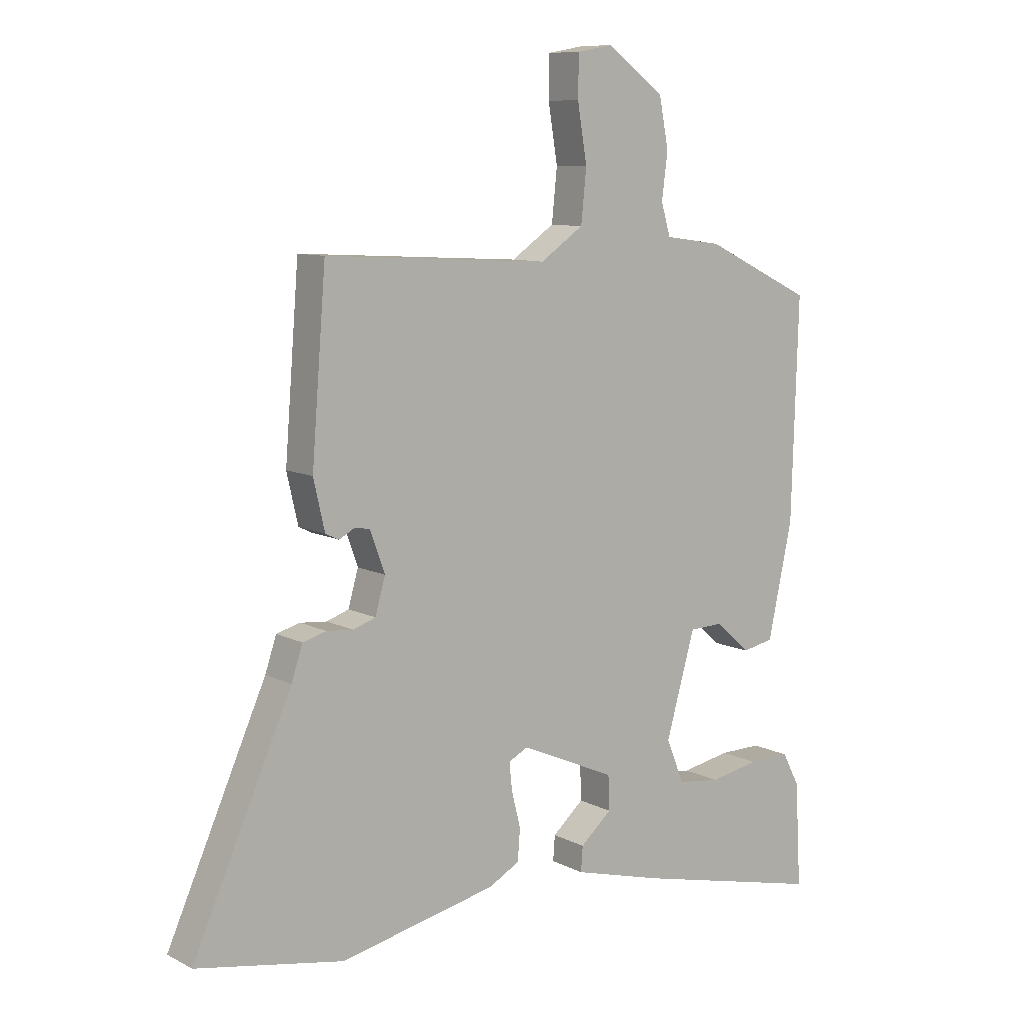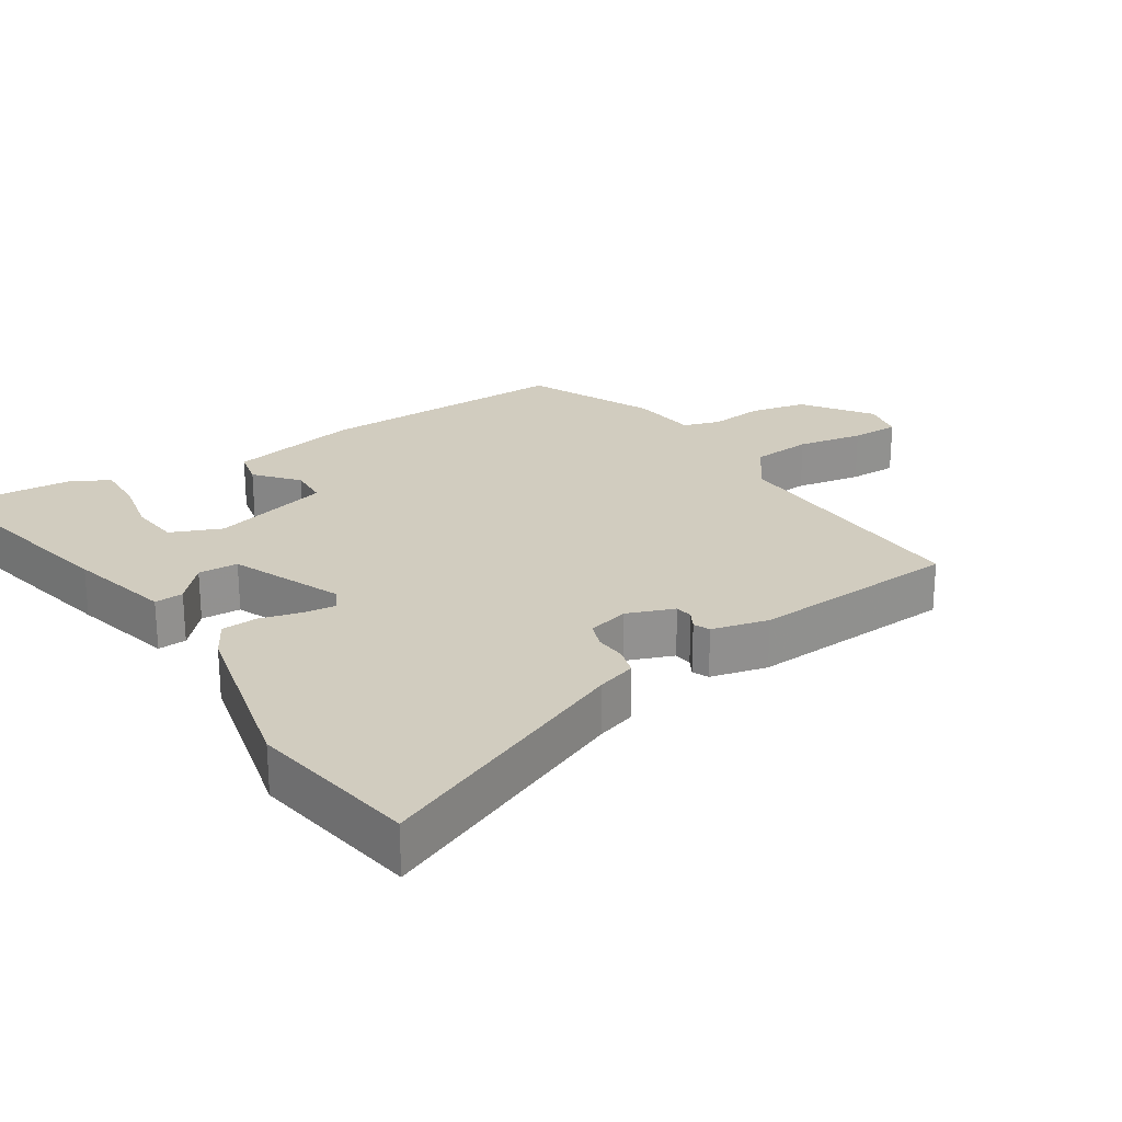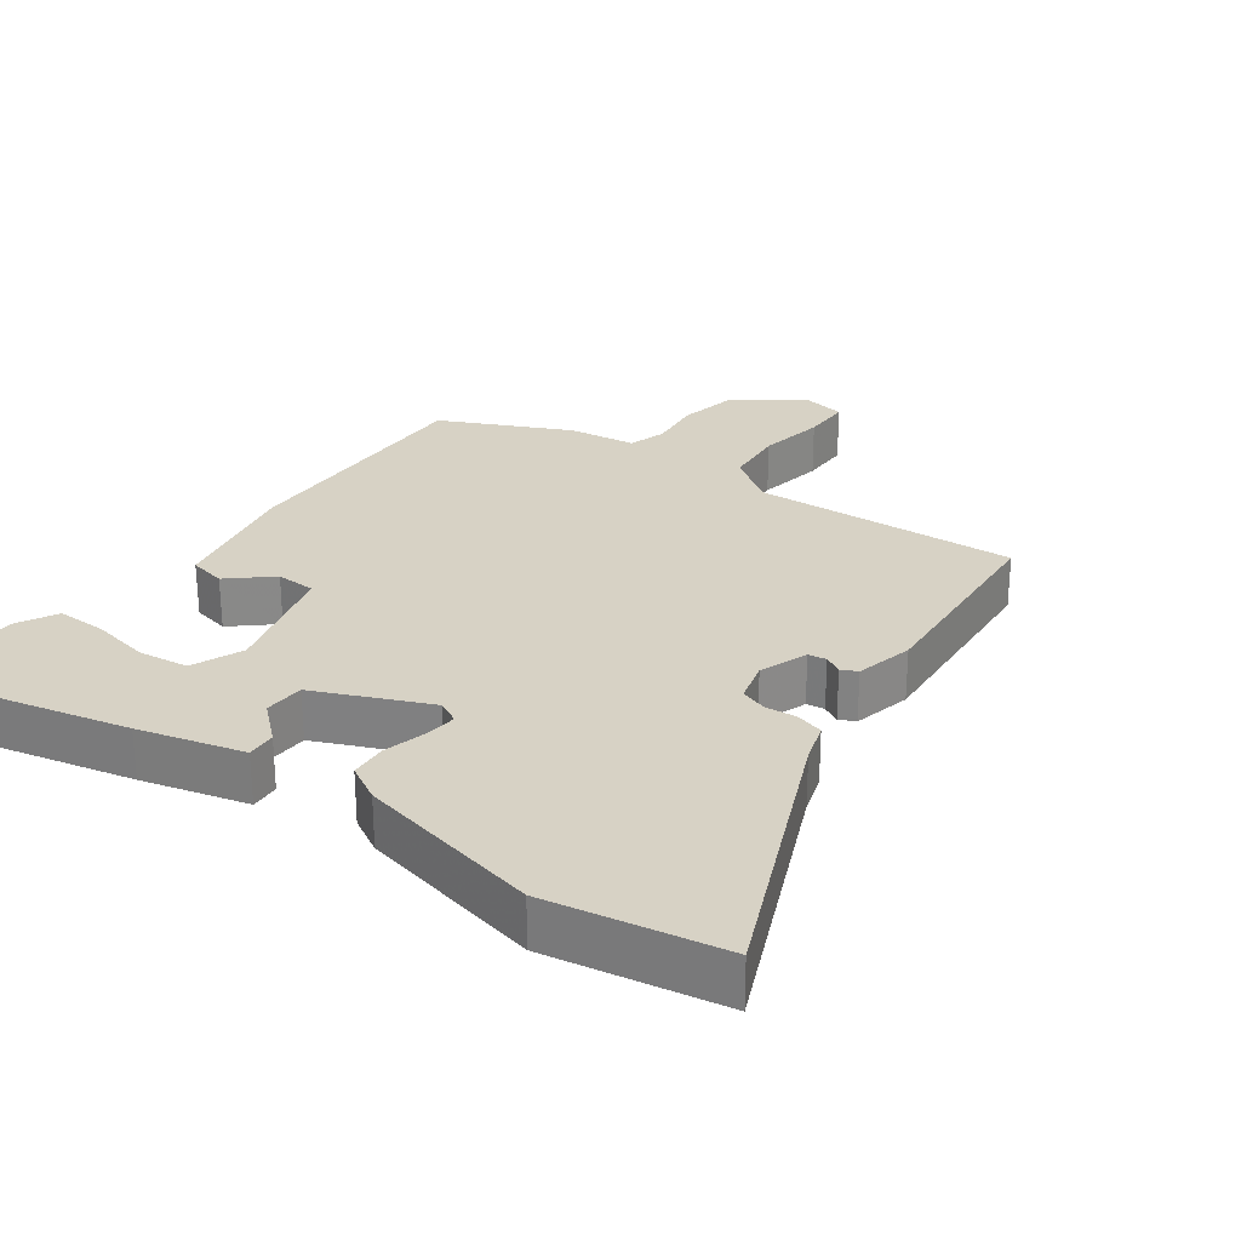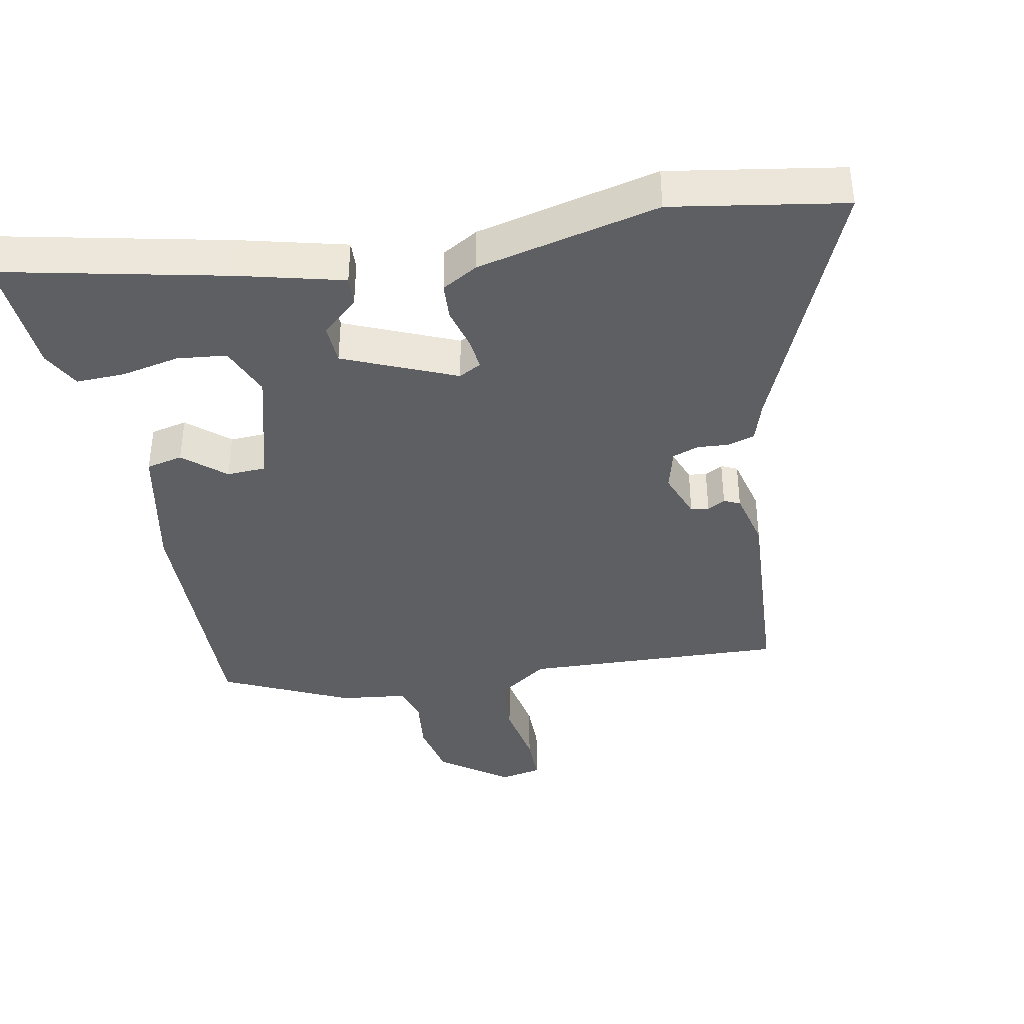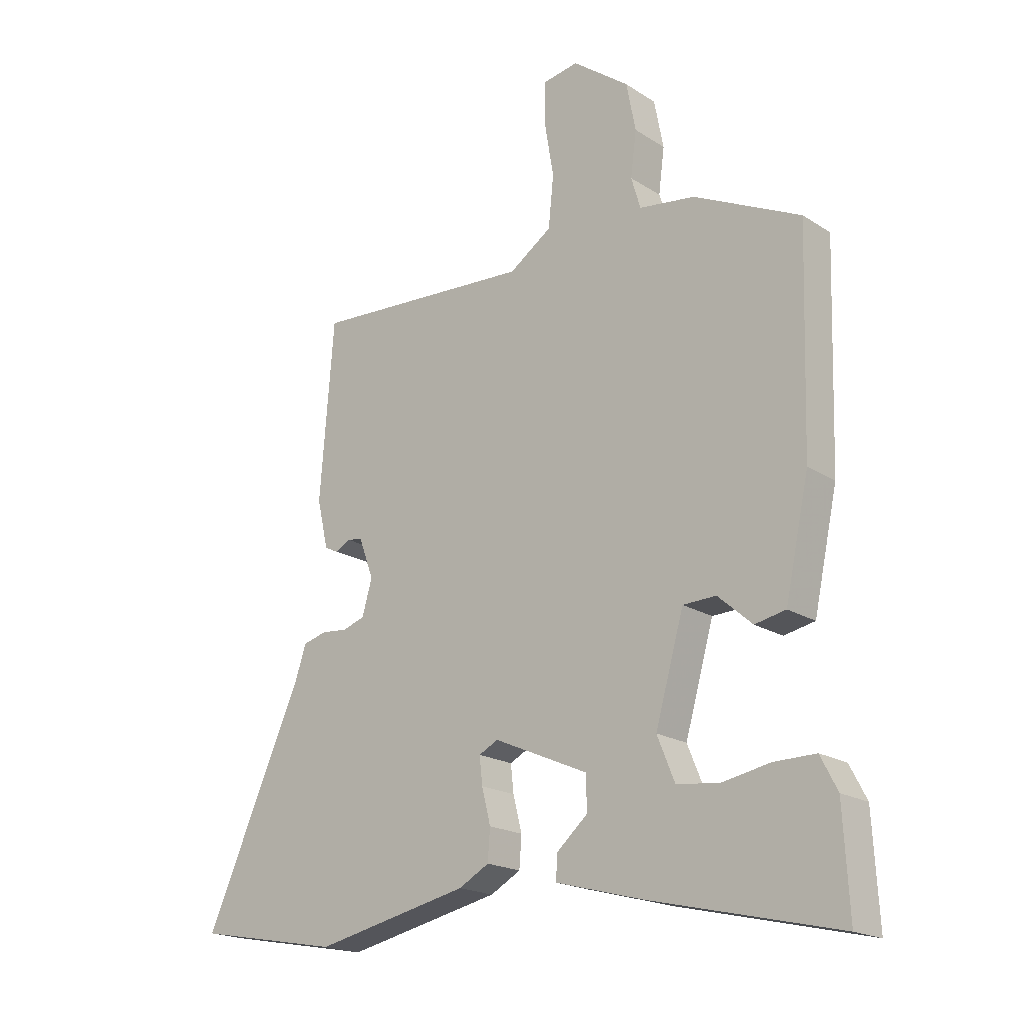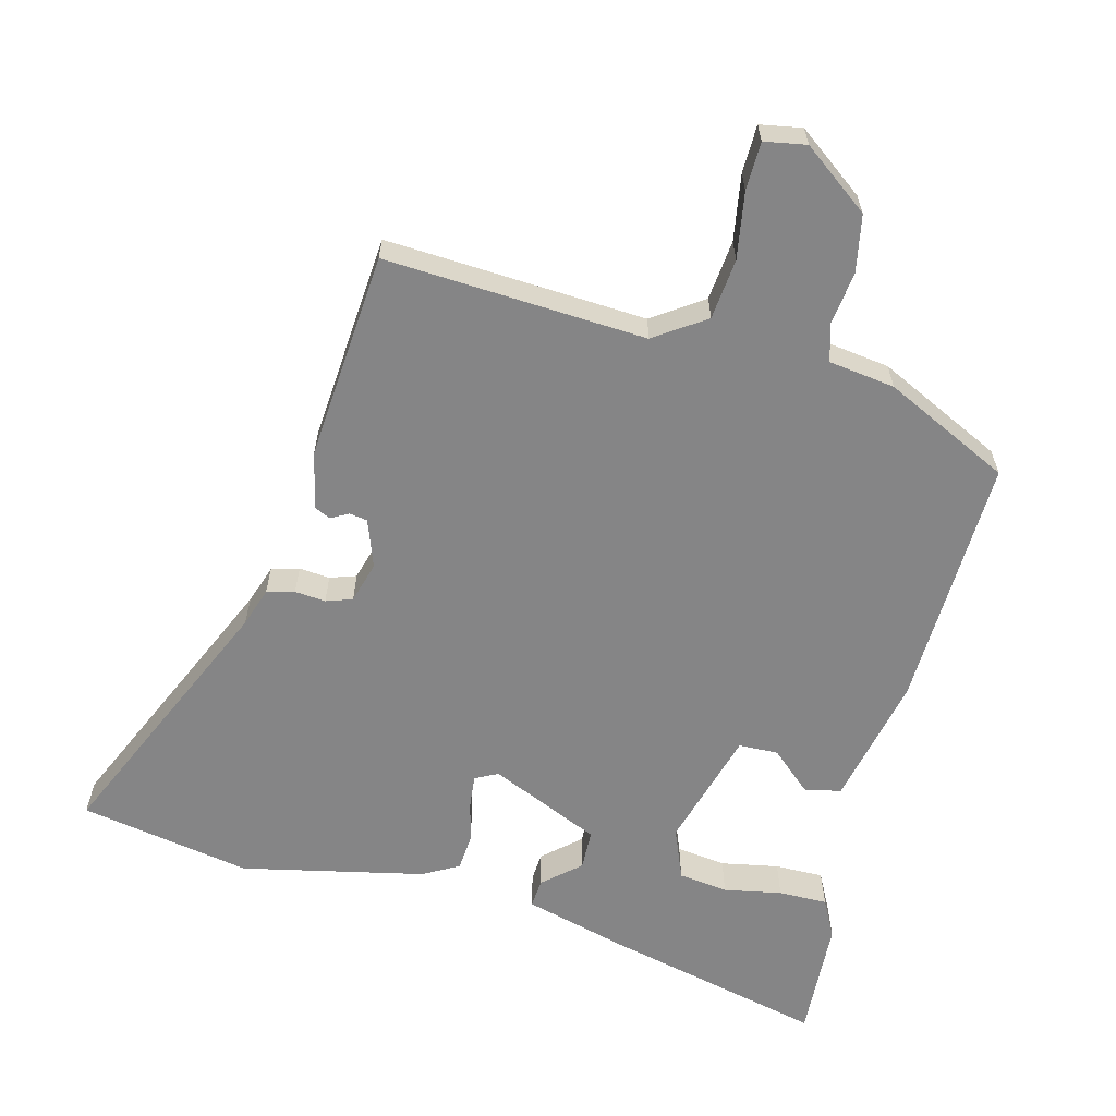
<metadata>
{"format":"obj","ext":"obj","renderer":"f3d","projection":"perspective","resolution":1024,"background":"white","views":[{"elev":9.4,"azim":-37.3,"up":"+Z"},{"elev":24.2,"azim":-121.9,"up":"+Y"},{"elev":27.4,"azim":-143.7,"up":"+Y"},{"elev":-39.5,"azim":-168.2,"up":"+Y"},{"elev":-19.1,"azim":40.0,"up":"+Z"},{"elev":-61.9,"azim":-14.6,"up":"+Y"}]}
</metadata>
<code>
v 0.476 0.07 0.407
v 0.465 0.07 0.038
v 0.424 0.07 -0.153
v 0.371 0.07 -0.164
v 0.312 0.07 -0.112
v 0.255 0.07 -0.114
v 0.206 0.07 -0.287
v 0.236 0.07 -0.361
v 0.308 0.07 -0.37
v 0.392 0.07 -0.354
v 0.463 0.07 -0.353
v 0.492 0.07 -0.409
v 0.502 0.07 -0.585
v 0.179 0.07 -0.51
v 0.029 0.07 -0.47
v 0.032 0.07 -0.428
v 0.085 0.07 -0.381
v 0.083 0.07 -0.323
v -0.078 0.07 -0.252
v -0.111 0.07 -0.269
v -0.106 0.07 -0.316
v -0.091 0.07 -0.376
v -0.095 0.07 -0.429
v -0.147 0.07 -0.458
v -0.412 0.07 -0.516
v -0.661 0.07 -0.471
v -0.493 0.07 -0.093
v -0.474 0.07 -0.036
v -0.434 0.07 -0.025
v -0.389 0.07 -0.029
v -0.351 0.07 -0.016
v -0.334 0.07 0.044
v -0.359 0.07 0.113
v -0.385 0.07 0.117
v -0.411 0.07 0.103
v -0.434 0.07 0.114
v -0.453 0.07 0.197
v -0.429 0.07 0.5
v -0.05 0.07 0.479
v 0.023 0.07 0.529
v 0.032 0.07 0.617
v 0.016 0.07 0.713
v 0.017 0.07 0.783
v 0.078 0.07 0.794
v 0.175 0.07 0.722
v 0.191 0.07 0.639
v 0.181 0.07 0.562
v 0.197 0.07 0.508
v 0.293 0.07 0.495
v 0.476 0 0.407
v 0.465 0 0.038
v 0.424 0 -0.153
v 0.371 0 -0.164
v 0.312 0 -0.112
v 0.255 0 -0.114
v 0.206 0 -0.287
v 0.236 0 -0.361
v 0.308 0 -0.37
v 0.392 0 -0.354
v 0.463 0 -0.353
v 0.492 0 -0.409
v 0.502 0 -0.585
v 0.179 0 -0.51
v 0.029 0 -0.47
v 0.032 0 -0.428
v 0.085 0 -0.381
v 0.083 0 -0.323
v -0.078 0 -0.252
v -0.111 0 -0.269
v -0.106 0 -0.316
v -0.091 0 -0.376
v -0.095 0 -0.429
v -0.147 0 -0.458
v -0.412 0 -0.516
v -0.661 0 -0.471
v -0.493 0 -0.093
v -0.474 0 -0.036
v -0.434 0 -0.025
v -0.389 0 -0.029
v -0.351 0 -0.016
v -0.334 0 0.044
v -0.359 0 0.113
v -0.385 0 0.117
v -0.411 0 0.103
v -0.434 0 0.114
v -0.453 0 0.197
v -0.429 0 0.5
v -0.05 0 0.479
v 0.023 0 0.529
v 0.032 0 0.617
v 0.016 0 0.713
v 0.017 0 0.783
v 0.078 0 0.794
v 0.175 0 0.722
v 0.191 0 0.639
v 0.181 0 0.562
v 0.197 0 0.508
v 0.293 0 0.495
f 48 49 1 2
f 44 45 46 47
f 44 47 48
f 41 42 43 44
f 40 41 44 48
f 39 40 48 2
f 34 35 36 37
f 33 34 37 38
f 32 33 38 39
f 27 28 29 30
f 27 30 31
f 26 27 31
f 25 26 31
f 21 22 23 24
f 20 21 24 25
f 14 15 16 17
f 14 17 18
f 13 14 18
f 9 10 11 12
f 8 9 12 13
f 2 3 4 5
f 2 5 6
f 39 2 6
f 32 39 6 7
f 20 25 31 32
f 19 20 32
f 18 19 32 7
f 8 13 18
f 7 8 18
f 51 50 98 97
f 96 95 94 93
f 97 96 93
f 93 92 91 90
f 97 93 90 89
f 51 97 89 88
f 86 85 84 83
f 87 86 83 82
f 88 87 82 81
f 79 78 77 76
f 80 79 76
f 80 76 75
f 80 75 74
f 73 72 71 70
f 74 73 70 69
f 66 65 64 63
f 67 66 63
f 67 63 62
f 61 60 59 58
f 62 61 58 57
f 54 53 52 51
f 55 54 51
f 55 51 88
f 56 55 88 81
f 81 80 74 69
f 81 69 68
f 56 81 68 67
f 67 62 57
f 67 57 56
f 1 50 51 2
f 2 51 52 3
f 3 52 53 4
f 4 53 54 5
f 5 54 55 6
f 6 55 56 7
f 7 56 57 8
f 8 57 58 9
f 9 58 59 10
f 10 59 60 11
f 11 60 61 12
f 12 61 62 13
f 13 62 63 14
f 14 63 64 15
f 15 64 65 16
f 16 65 66 17
f 17 66 67 18
f 18 67 68 19
f 19 68 69 20
f 20 69 70 21
f 21 70 71 22
f 22 71 72 23
f 23 72 73 24
f 24 73 74 25
f 25 74 75 26
f 26 75 76 27
f 27 76 77 28
f 28 77 78 29
f 29 78 79 30
f 30 79 80 31
f 31 80 81 32
f 32 81 82 33
f 33 82 83 34
f 34 83 84 35
f 35 84 85 36
f 36 85 86 37
f 37 86 87 38
f 38 87 88 39
f 39 88 89 40
f 40 89 90 41
f 41 90 91 42
f 42 91 92 43
f 43 92 93 44
f 44 93 94 45
f 45 94 95 46
f 46 95 96 47
f 47 96 97 48
f 48 97 98 49
f 49 98 50 1

</code>
